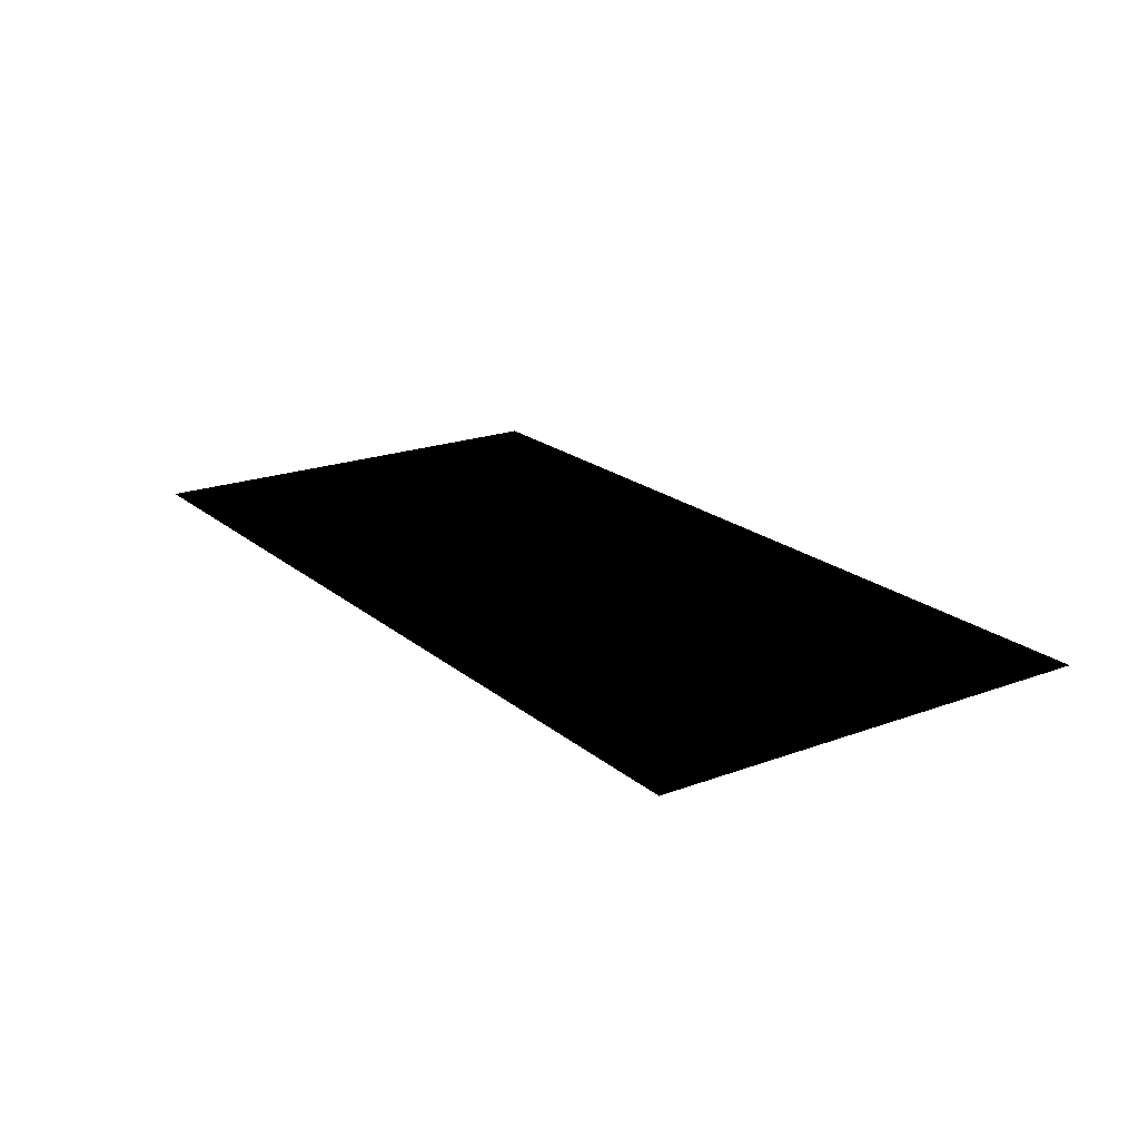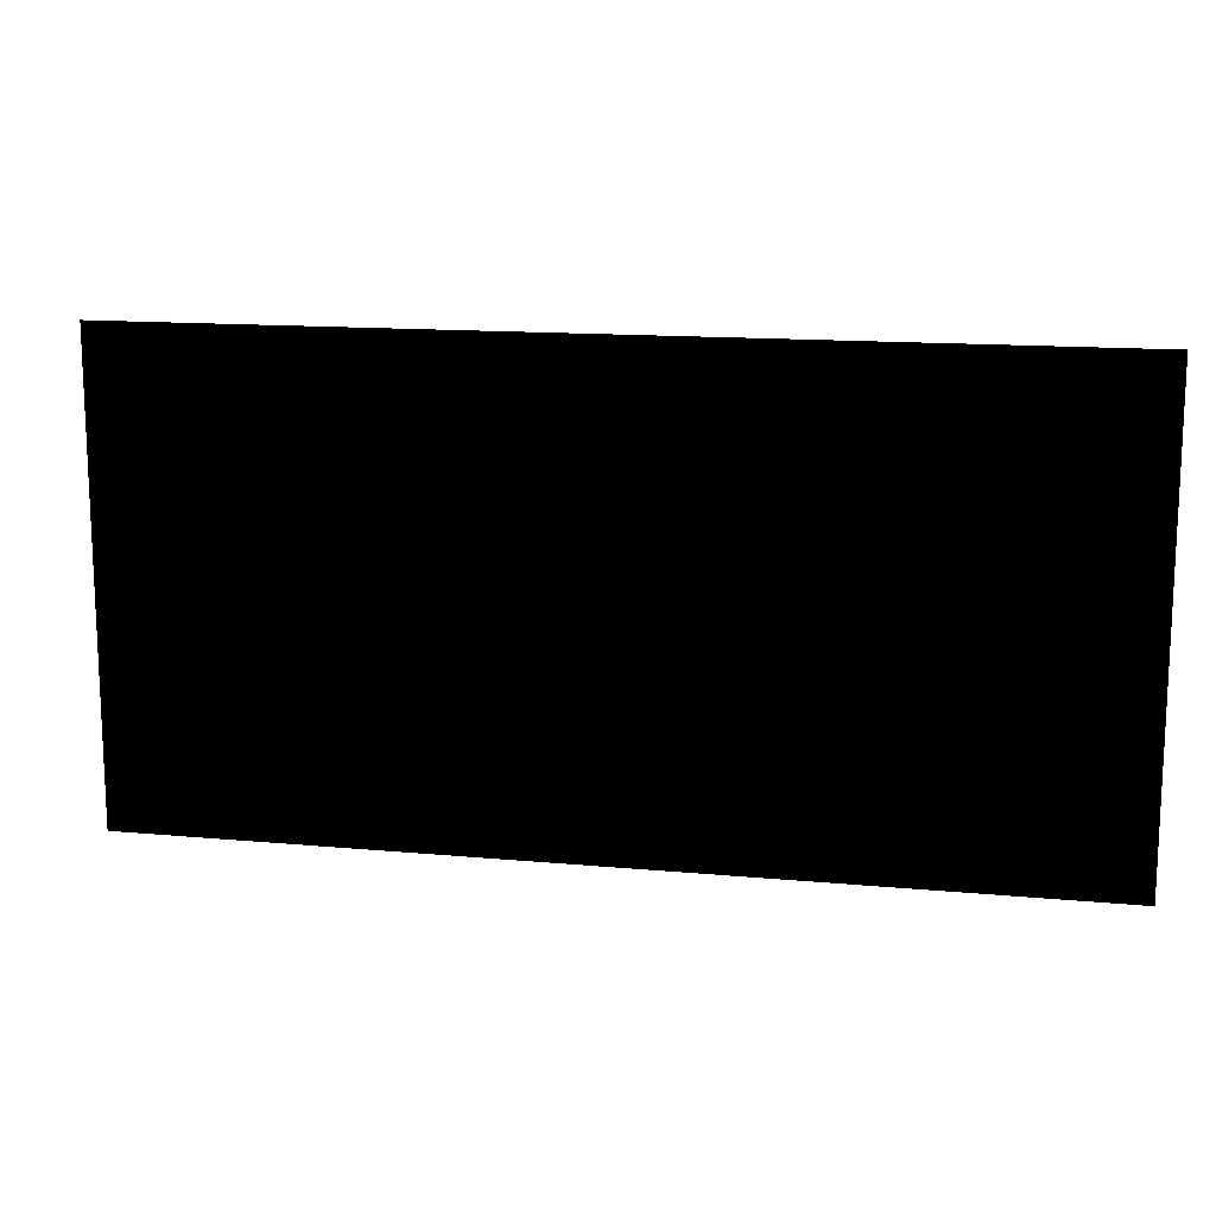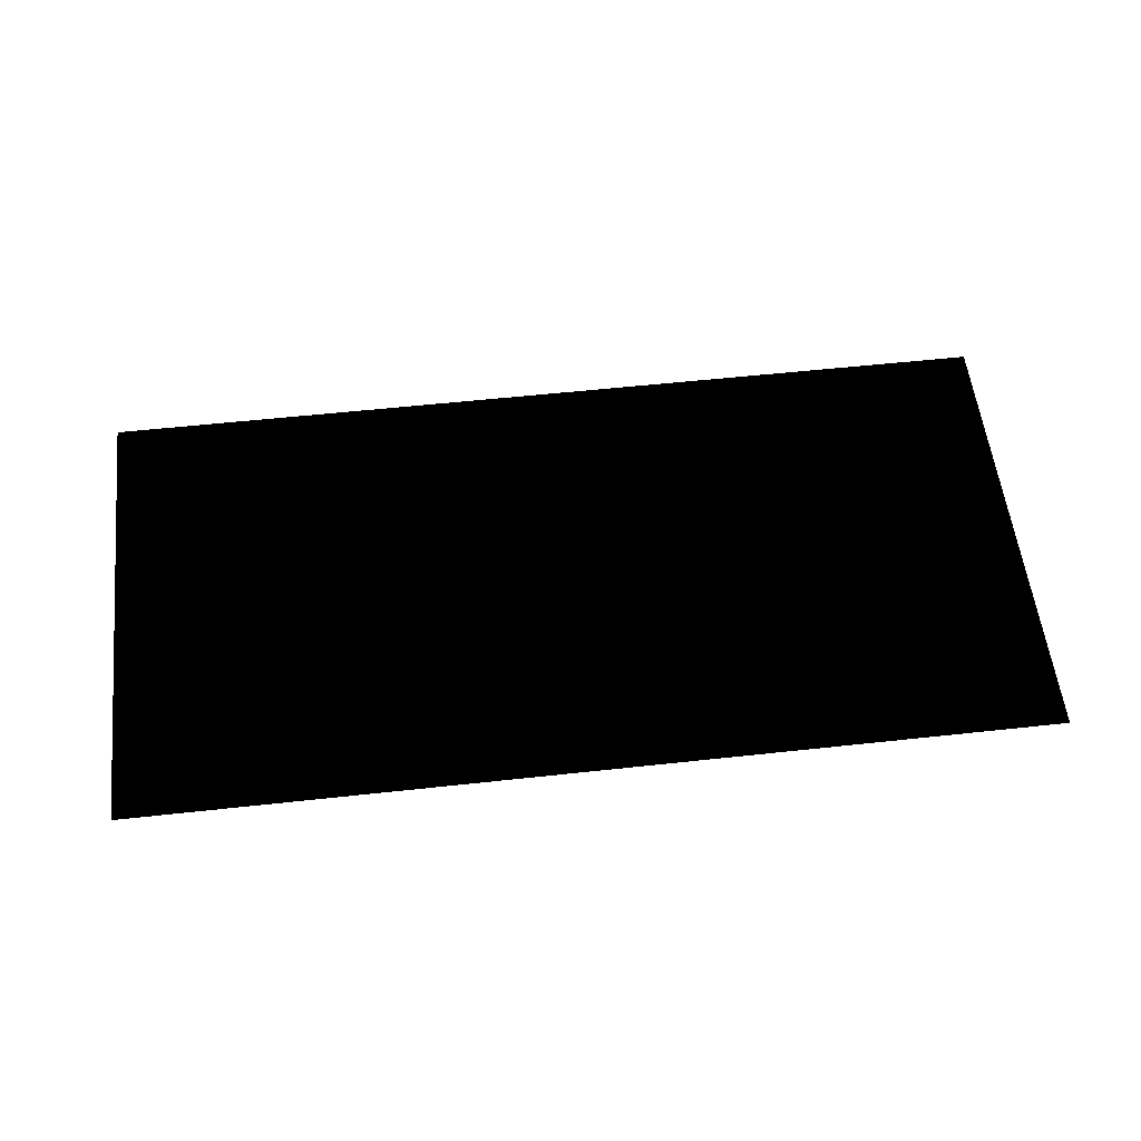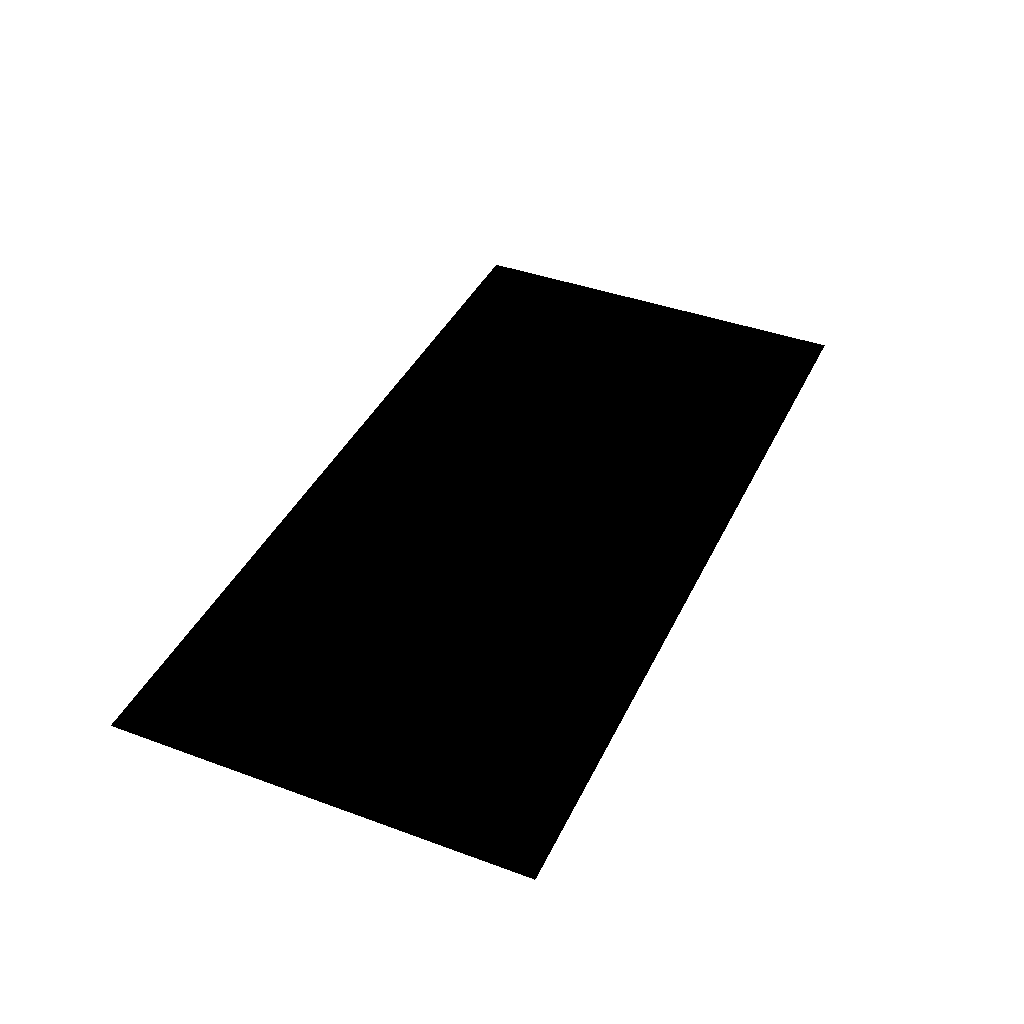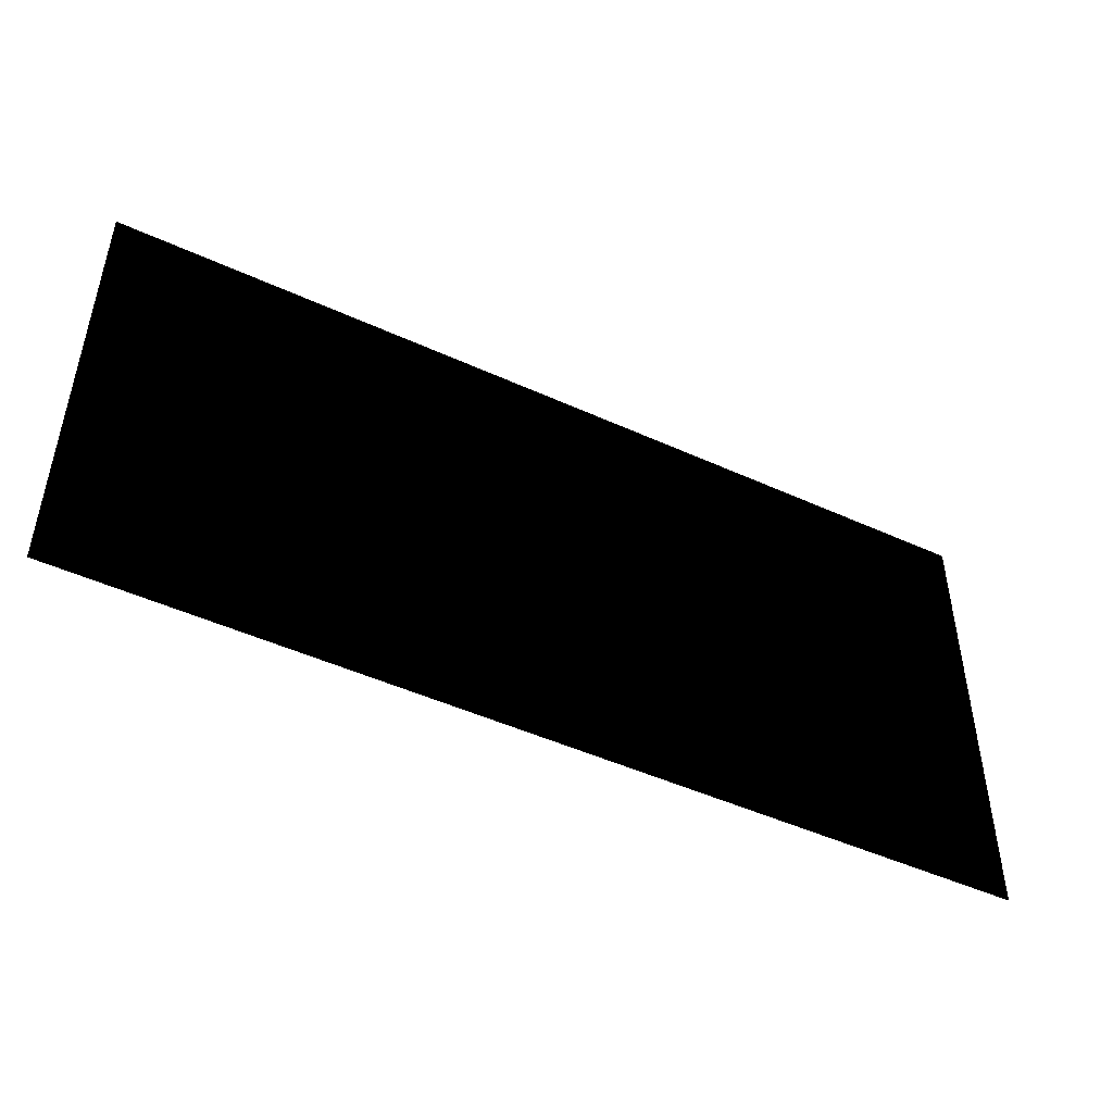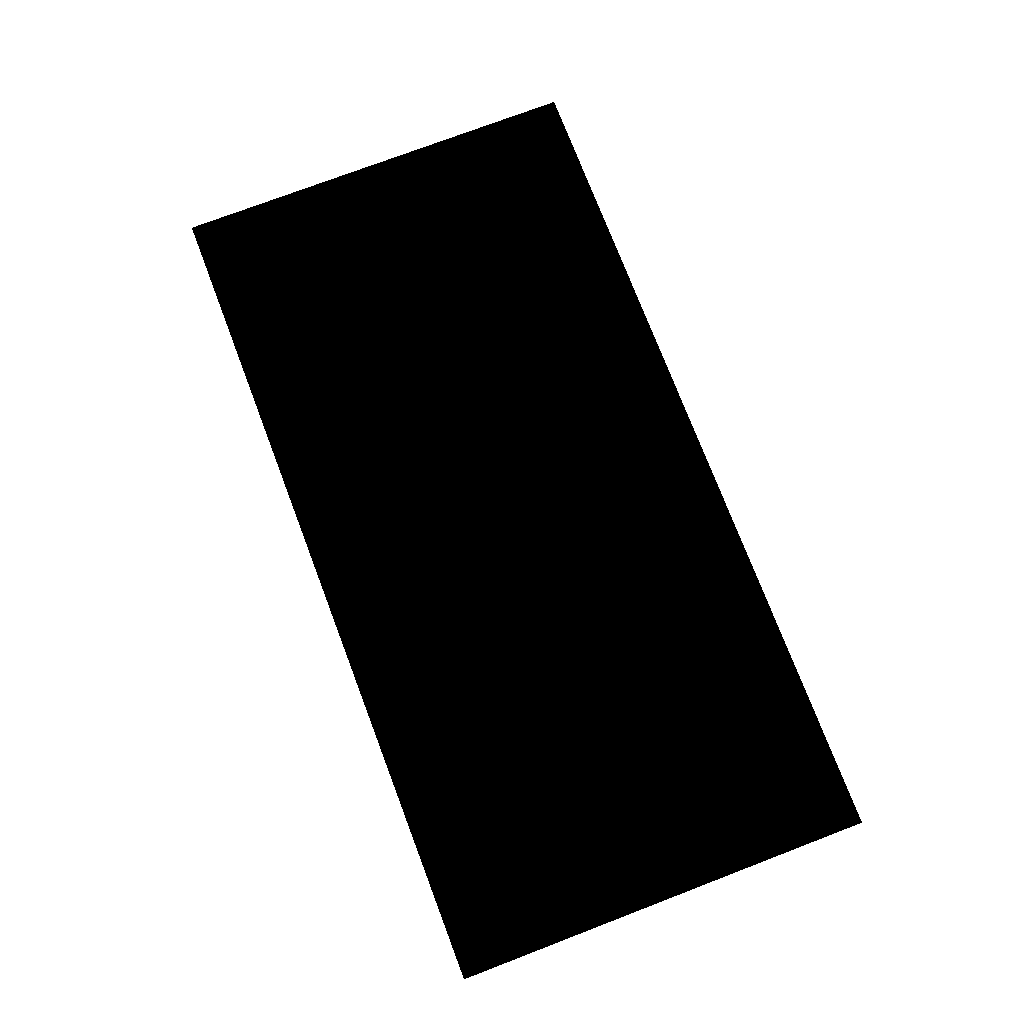
<metadata>
{"format":"obj","ext":"obj","renderer":"f3d","projection":"perspective","resolution":1024,"background":"white","views":[{"elev":20.1,"azim":55.7,"up":"+Z"},{"elev":14.0,"azim":-168.3,"up":"+Y"},{"elev":56.6,"azim":-6.5,"up":"+Z"},{"elev":40.7,"azim":-65.8,"up":"+Z"},{"elev":-47.4,"azim":-27.3,"up":"+Y"},{"elev":75.3,"azim":69.1,"up":"+Z"}]}
</metadata>
<code>
o polygon0
g polygon0
v -4 0 0.25
v 4 0 0.25
v 4 4 0.25
v -4 4 0.25
f 1 2 3
f 3 4 1

</code>
